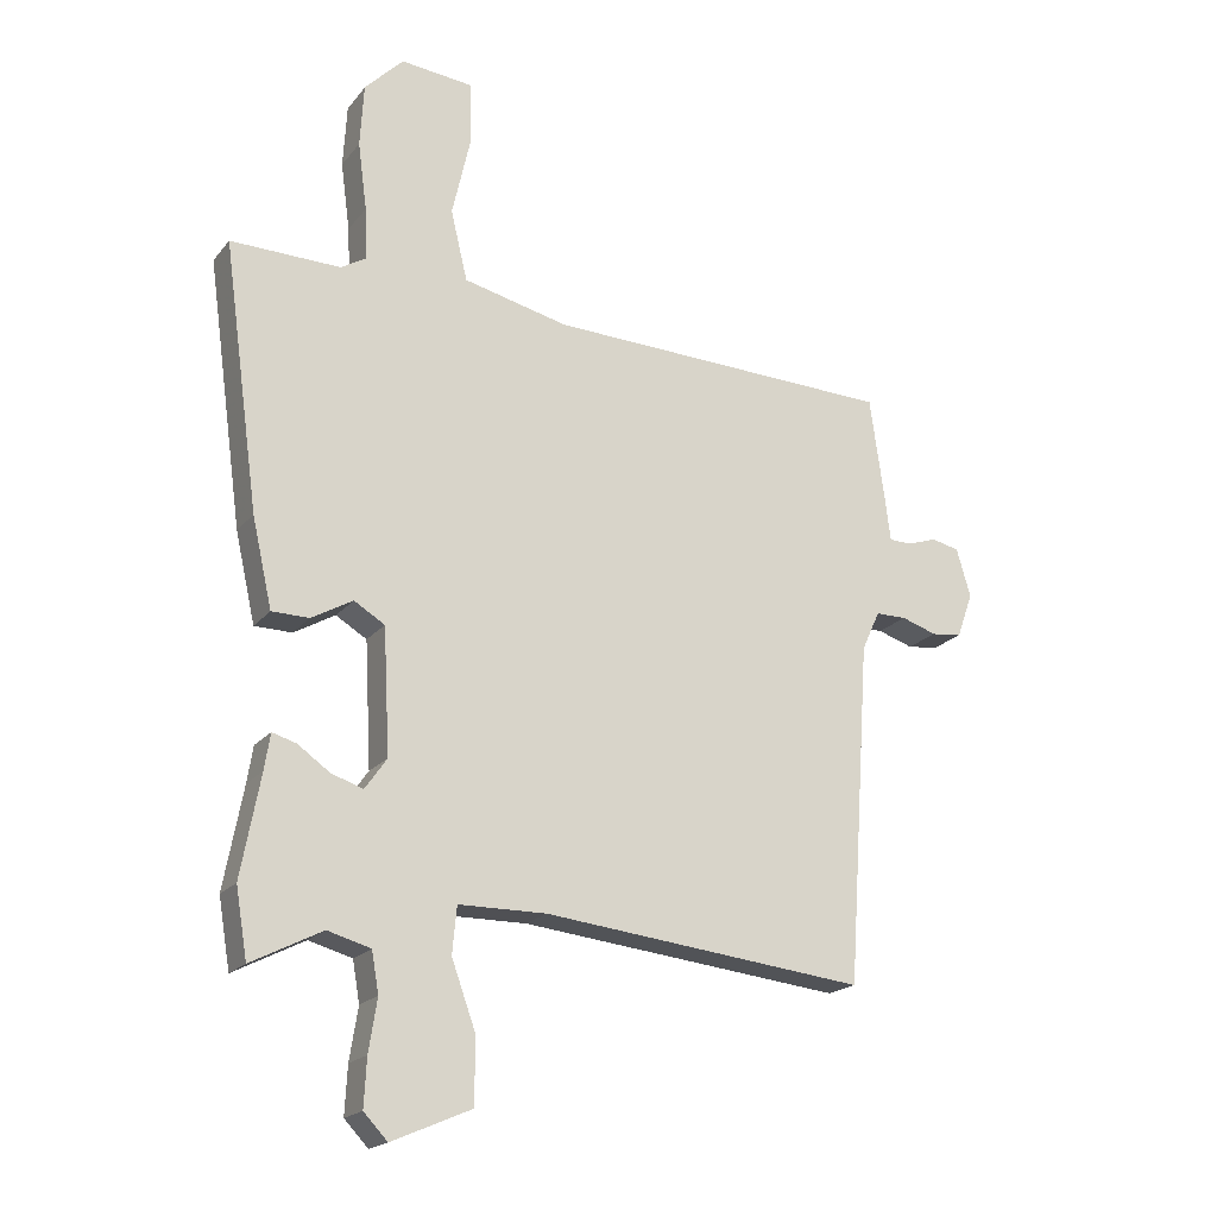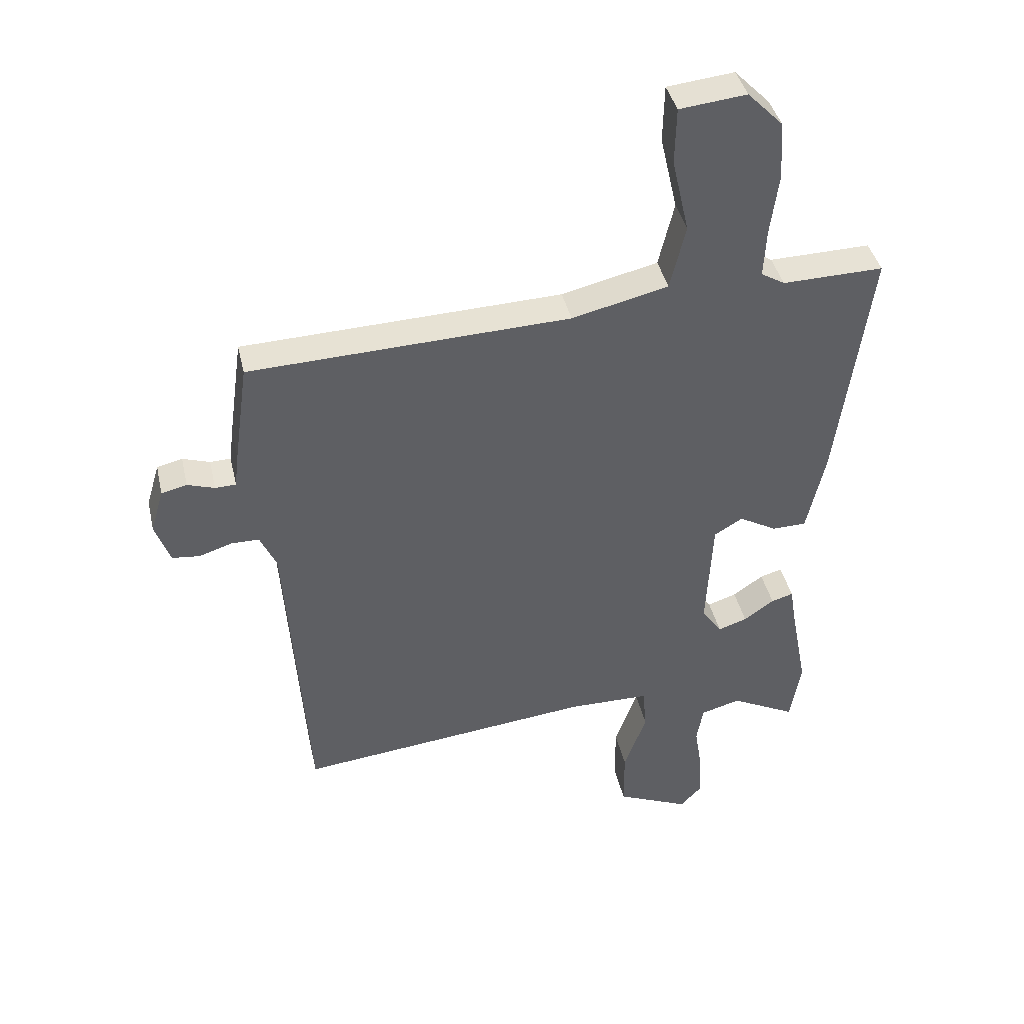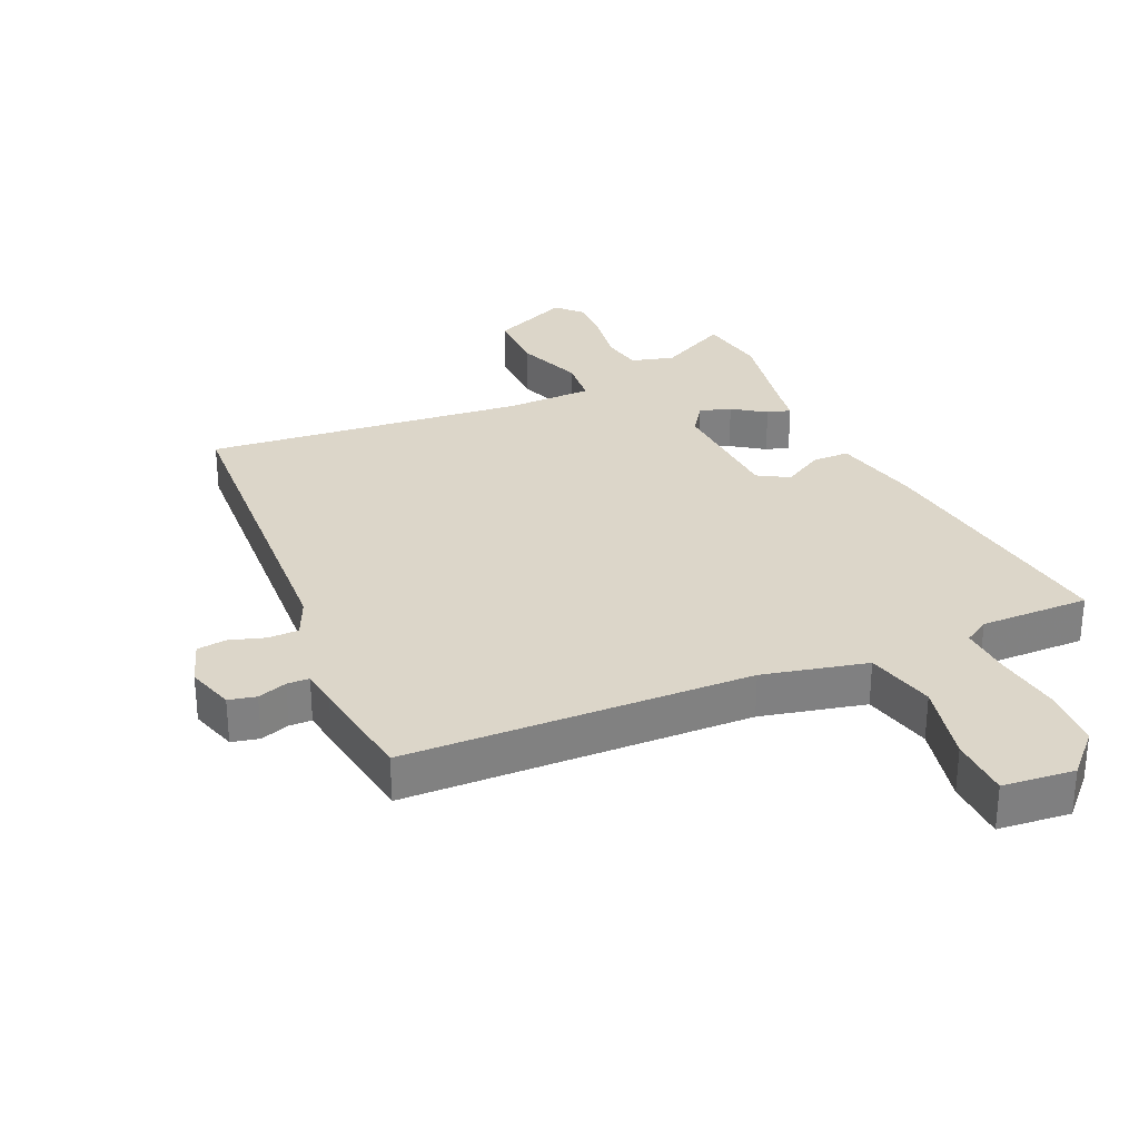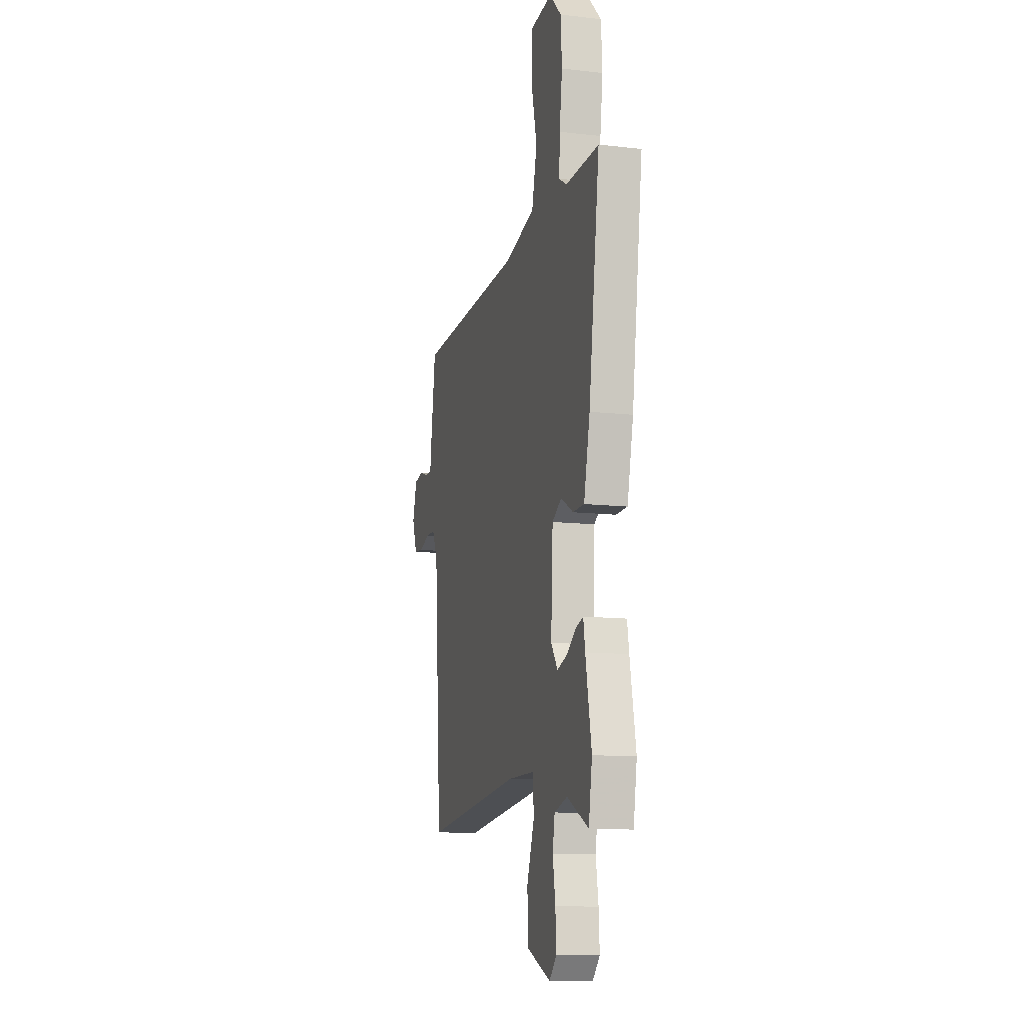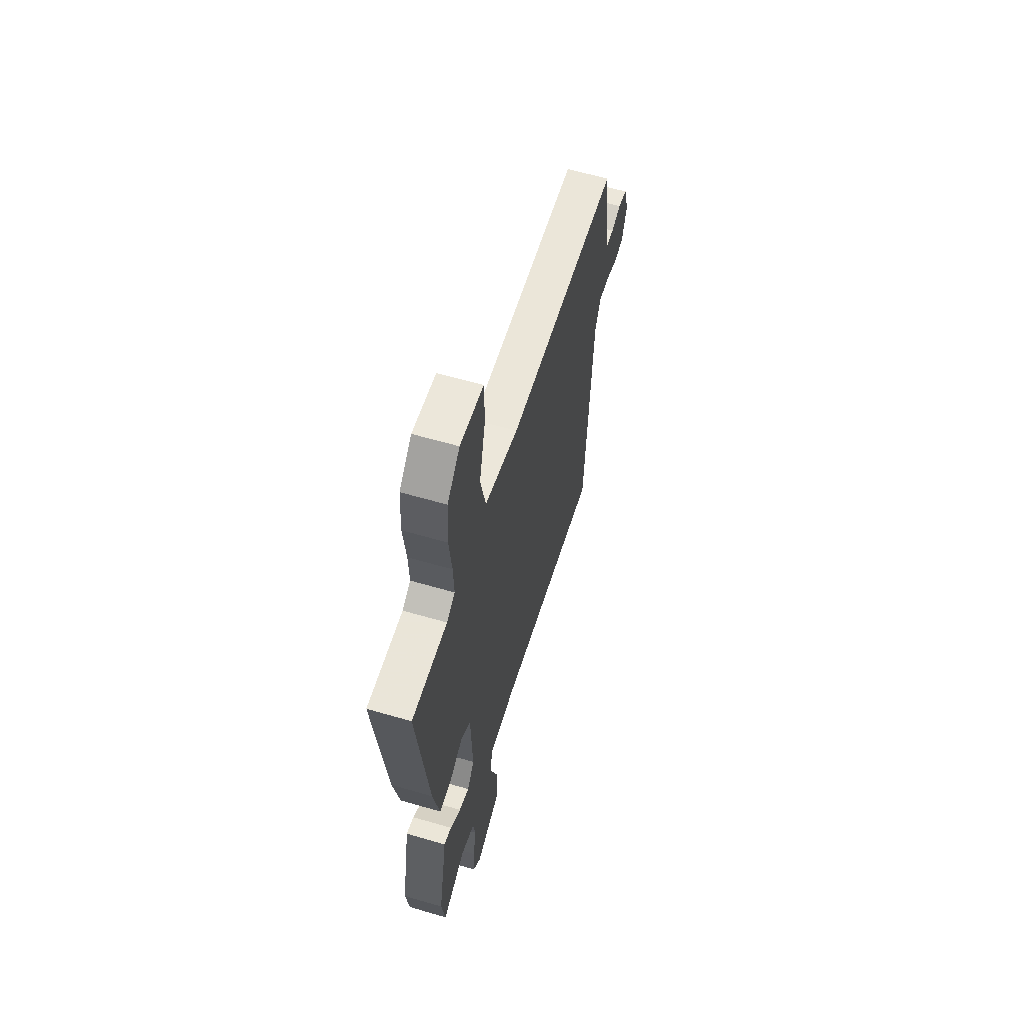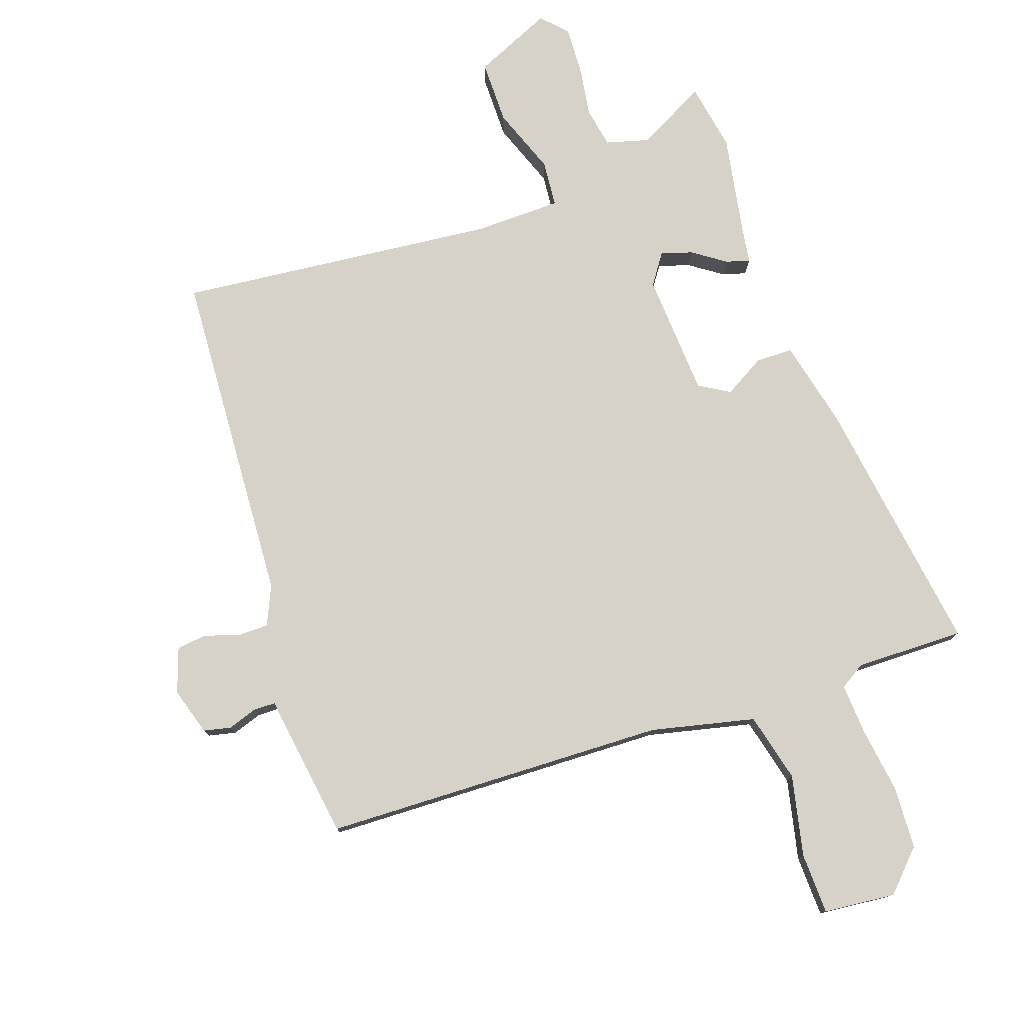
<metadata>
{"format":"obj","ext":"obj","renderer":"f3d","projection":"perspective","resolution":1024,"background":"white","views":[{"elev":-19.4,"azim":153.4,"up":"+Z"},{"elev":40.7,"azim":-12.6,"up":"+Z"},{"elev":30.2,"azim":-24.5,"up":"+Y"},{"elev":-12.0,"azim":74.5,"up":"+Z"},{"elev":60.2,"azim":106.7,"up":"+Z"},{"elev":77.8,"azim":-19.6,"up":"+Y"}]}
</metadata>
<code>
v 0.564 0.07 0.478
v 0.508 0.07 0.066
v 0.477 0.07 -0.072
v 0.419 0.07 -0.073
v 0.355 0.07 -0.037
v 0.307 0.07 -0.066
v 0.297 0.07 -0.26
v 0.331 0.07 -0.308
v 0.38 0.07 -0.292
v 0.431 0.07 -0.256
v 0.468 0.07 -0.245
v 0.477 0.07 -0.301
v 0.507 0.07 -0.459
v 0.489 0.07 -0.566
v 0.379 0.07 -0.51
v 0.312 0.07 -0.529
v 0.301 0.07 -0.592
v 0.314 0.07 -0.673
v 0.318 0.07 -0.747
v 0.281 0.07 -0.786
v 0.158 0.07 -0.733
v 0.157 0.07 -0.633
v 0.195 0.07 -0.528
v 0.188 0.07 -0.455
v 0.051 0.07 -0.454
v -0.45 0.07 -0.51
v -0.486 0.07 0.019
v -0.514 0.07 0.08
v -0.562 0.07 0.08
v -0.617 0.07 0.062
v -0.664 0.07 0.067
v -0.689 0.07 0.137
v -0.667 0.07 0.212
v -0.624 0.07 0.222
v -0.578 0.07 0.207
v -0.543 0.07 0.208
v -0.536 0.07 0.266
v -0.512 0.07 0.438
v 0.03 0.07 0.459
v 0.193 0.07 0.498
v 0.219 0.07 0.607
v 0.19 0.07 0.734
v 0.192 0.07 0.83
v 0.305 0.07 0.842
v 0.365 0.07 0.781
v 0.371 0.07 0.683
v 0.357 0.07 0.578
v 0.353 0.07 0.498
v 0.393 0.07 0.474
v 0.564 0 0.478
v 0.508 0 0.066
v 0.477 0 -0.072
v 0.419 0 -0.073
v 0.355 0 -0.037
v 0.307 0 -0.066
v 0.297 0 -0.26
v 0.331 0 -0.308
v 0.38 0 -0.292
v 0.431 0 -0.256
v 0.468 0 -0.245
v 0.477 0 -0.301
v 0.507 0 -0.459
v 0.489 0 -0.566
v 0.379 0 -0.51
v 0.312 0 -0.529
v 0.301 0 -0.592
v 0.314 0 -0.673
v 0.318 0 -0.747
v 0.281 0 -0.786
v 0.158 0 -0.733
v 0.157 0 -0.633
v 0.195 0 -0.528
v 0.188 0 -0.455
v 0.051 0 -0.454
v -0.45 0 -0.51
v -0.486 0 0.019
v -0.514 0 0.08
v -0.562 0 0.08
v -0.617 0 0.062
v -0.664 0 0.067
v -0.689 0 0.137
v -0.667 0 0.212
v -0.624 0 0.222
v -0.578 0 0.207
v -0.543 0 0.208
v -0.536 0 0.266
v -0.512 0 0.438
v 0.03 0 0.459
v 0.193 0 0.498
v 0.219 0 0.607
v 0.19 0 0.734
v 0.192 0 0.83
v 0.305 0 0.842
v 0.365 0 0.781
v 0.371 0 0.683
v 0.357 0 0.578
v 0.353 0 0.498
v 0.393 0 0.474
f 45 46 47
f 44 45 47
f 43 44 47
f 42 43 47
f 41 42 47
f 40 41 47 48
f 39 40 48 49
f 36 37 38 39
f 33 34 35
f 32 33 35
f 31 32 35
f 30 31 35
f 29 30 35
f 28 29 35 36
f 49 1 2
f 39 49 2
f 36 39 2
f 28 36 2
f 27 28 2
f 21 22 23
f 20 21 23
f 19 20 23
f 18 19 23
f 17 18 23
f 16 17 23 24
f 15 16 24
f 12 13 14 15
f 12 15 24
f 11 12 24
f 10 11 24
f 9 10 24
f 8 9 24 25
f 2 3 4 5
f 2 5 6
f 27 2 6
f 25 26 27
f 8 25 27
f 7 8 27
f 6 7 27
f 96 95 94
f 96 94 93
f 96 93 92
f 96 92 91
f 96 91 90
f 97 96 90 89
f 98 97 89 88
f 88 87 86 85
f 84 83 82
f 84 82 81
f 84 81 80
f 84 80 79
f 84 79 78
f 85 84 78 77
f 51 50 98
f 51 98 88
f 51 88 85
f 51 85 77
f 51 77 76
f 72 71 70
f 72 70 69
f 72 69 68
f 72 68 67
f 72 67 66
f 73 72 66 65
f 73 65 64
f 64 63 62 61
f 73 64 61
f 73 61 60
f 73 60 59
f 73 59 58
f 74 73 58 57
f 54 53 52 51
f 55 54 51
f 55 51 76
f 76 75 74
f 76 74 57
f 76 57 56
f 76 56 55
f 1 50 51 2
f 2 51 52 3
f 3 52 53 4
f 4 53 54 5
f 5 54 55 6
f 6 55 56 7
f 7 56 57 8
f 8 57 58 9
f 9 58 59 10
f 10 59 60 11
f 11 60 61 12
f 12 61 62 13
f 13 62 63 14
f 14 63 64 15
f 15 64 65 16
f 16 65 66 17
f 17 66 67 18
f 18 67 68 19
f 19 68 69 20
f 20 69 70 21
f 21 70 71 22
f 22 71 72 23
f 23 72 73 24
f 24 73 74 25
f 25 74 75 26
f 26 75 76 27
f 27 76 77 28
f 28 77 78 29
f 29 78 79 30
f 30 79 80 31
f 31 80 81 32
f 32 81 82 33
f 33 82 83 34
f 34 83 84 35
f 35 84 85 36
f 36 85 86 37
f 37 86 87 38
f 38 87 88 39
f 39 88 89 40
f 40 89 90 41
f 41 90 91 42
f 42 91 92 43
f 43 92 93 44
f 44 93 94 45
f 45 94 95 46
f 46 95 96 47
f 47 96 97 48
f 48 97 98 49
f 49 98 50 1

</code>
